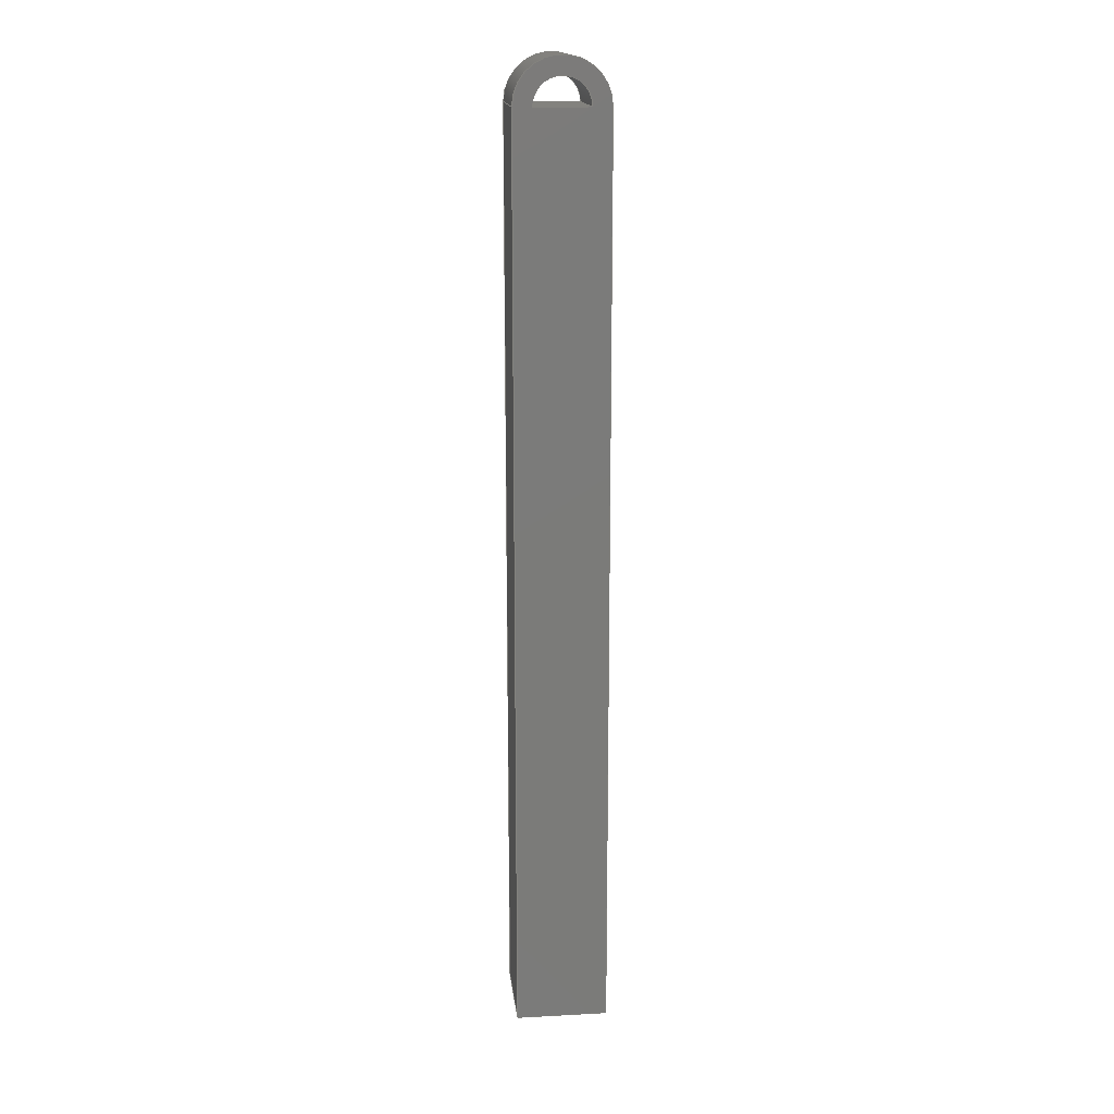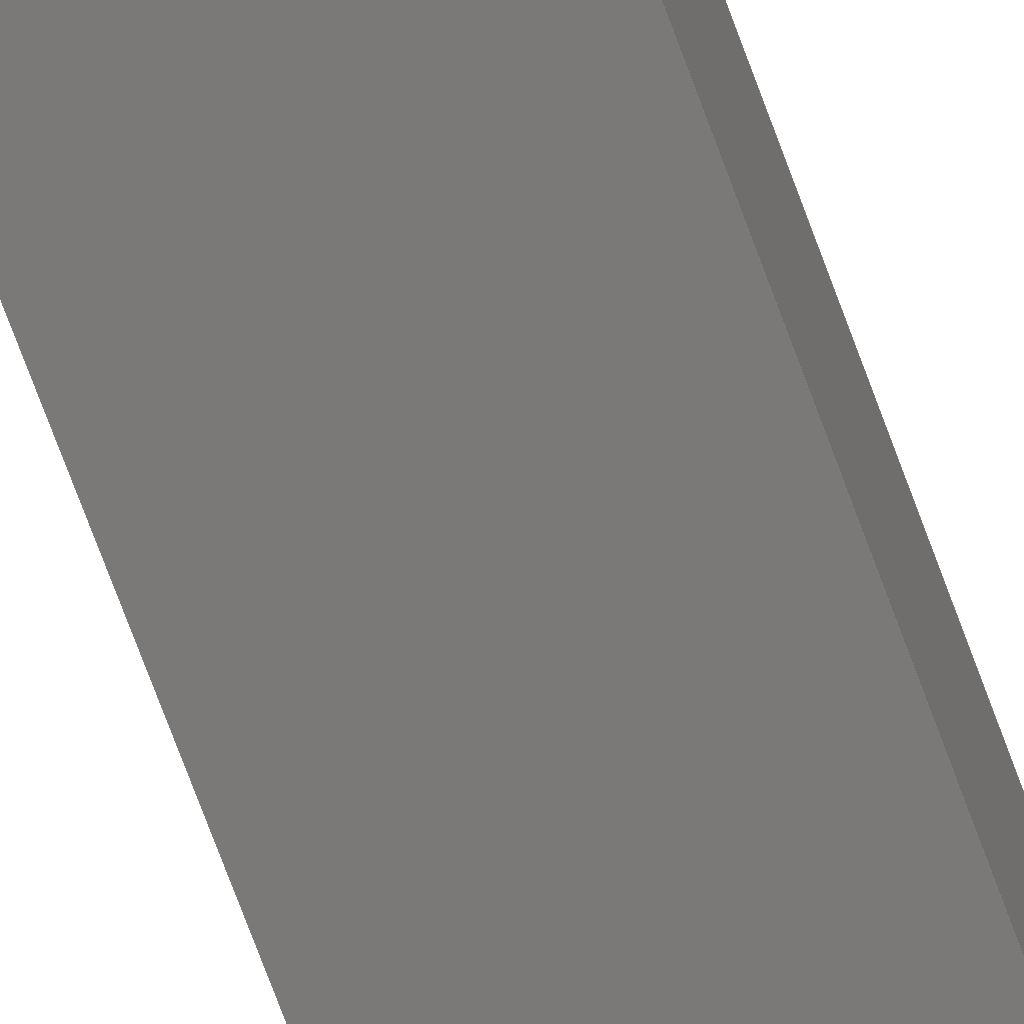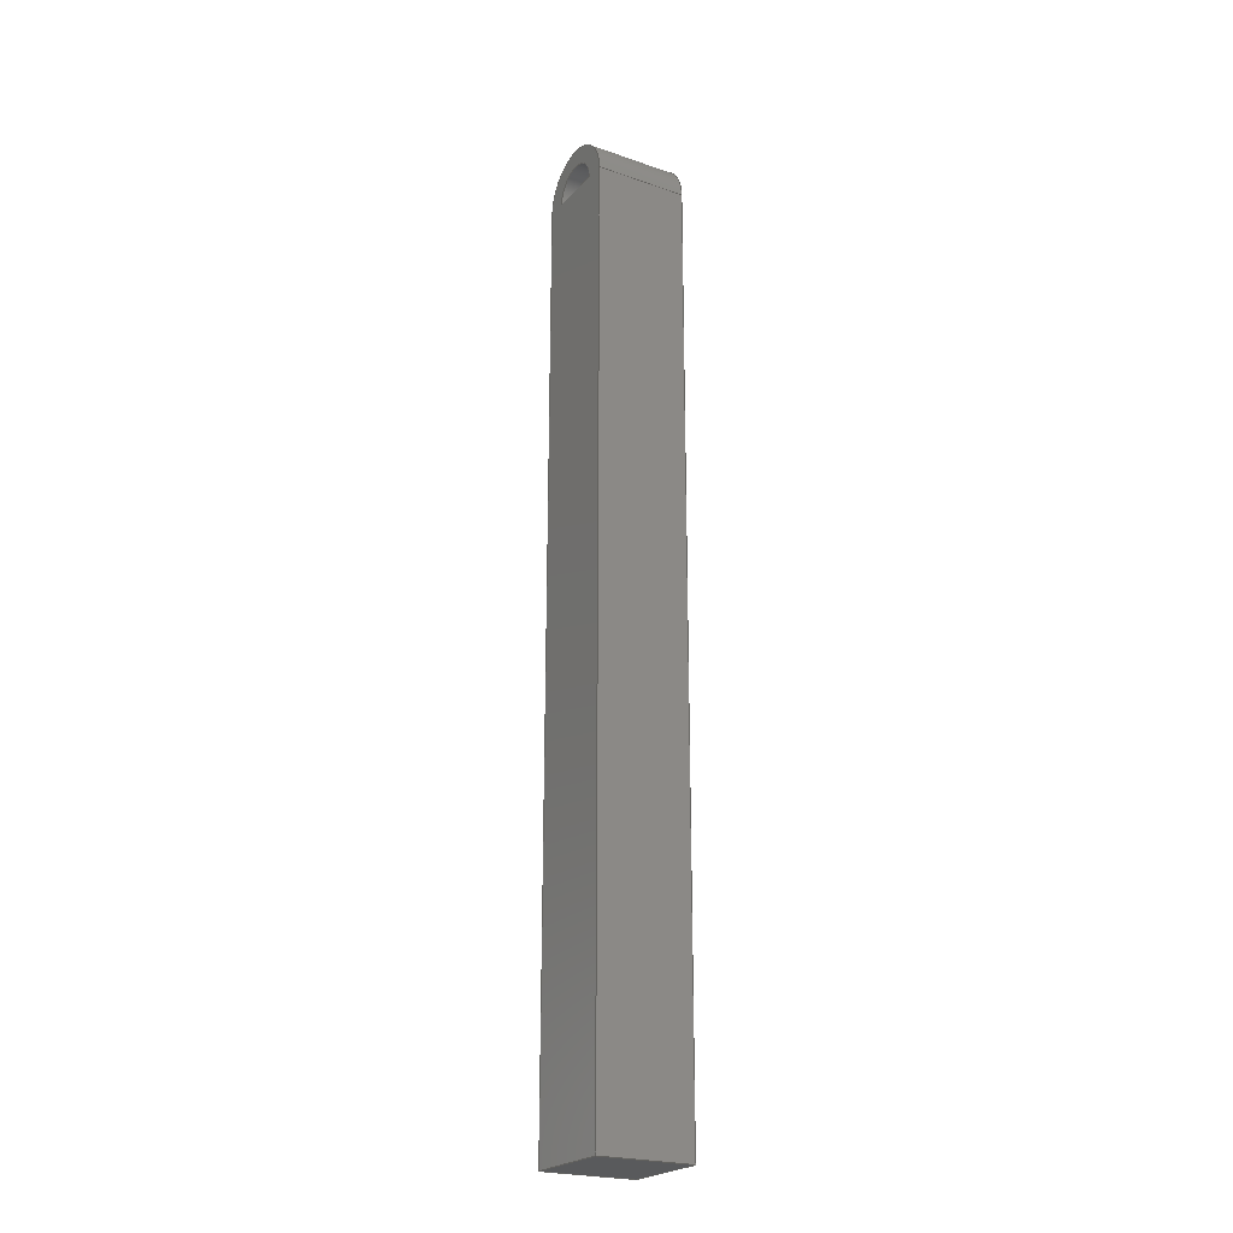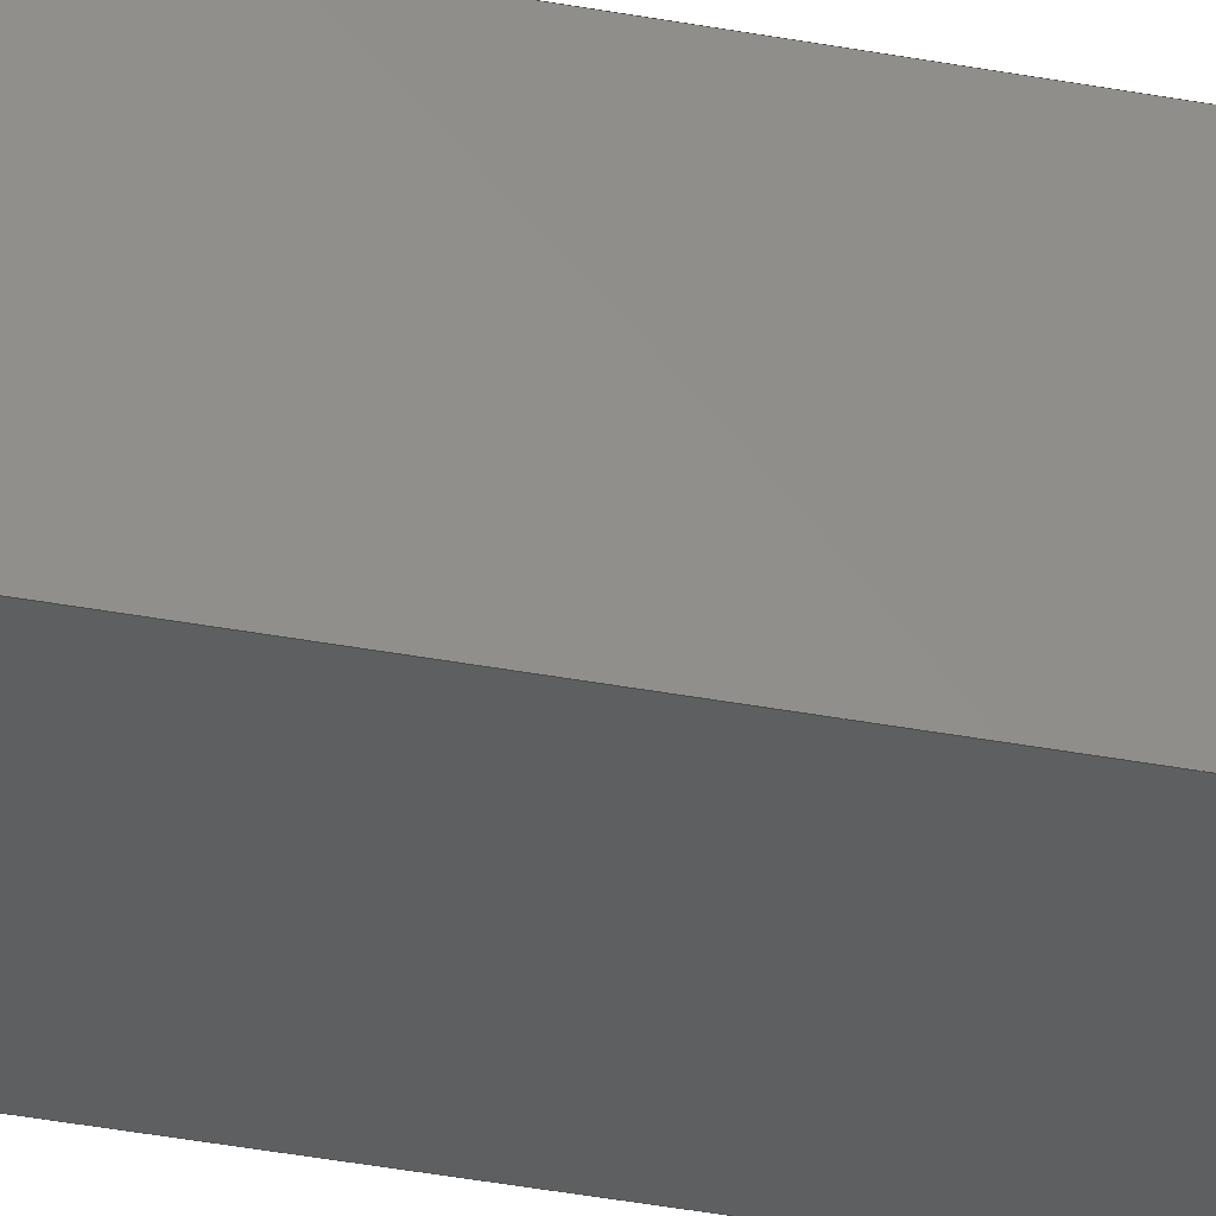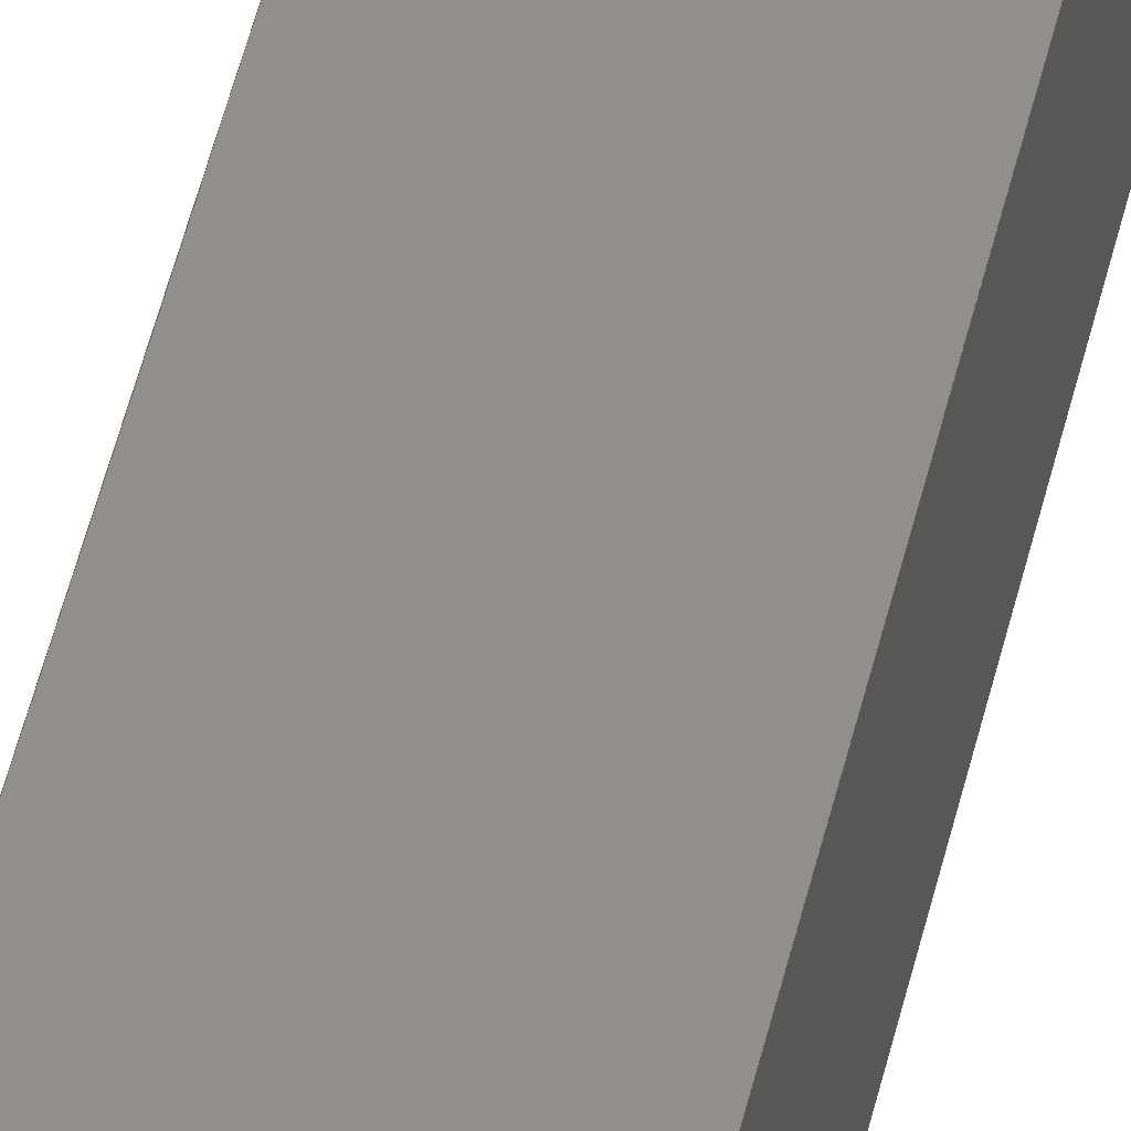
<metadata>
{"format":"step","ext":"step","renderer":"f3d","projection":"perspective","resolution":1024,"background":"white","views":[{"elev":16.4,"azim":-96.2,"up":"+Z"},{"elev":-72.4,"azim":20.2,"up":"+Y"},{"elev":-23.1,"azim":-30.4,"up":"+Z"},{"elev":-37.1,"azim":-103.7,"up":"+Y"},{"elev":50.8,"azim":13.2,"up":"+Y"}]}
</metadata>
<code>
ISO-10303-21;
DATA;
#1=MECHANICAL_DESIGN_GEOMETRIC_PRESENTATION_REPRESENTATION('',(#4),#248);
#2=SHAPE_REPRESENTATION_RELATIONSHIP('SRR','None',#255,#3);
#3=ADVANCED_BREP_SHAPE_REPRESENTATION('',(#5),#247);
#4=STYLED_ITEM('',(#264),#5);
#5=MANIFOLD_SOLID_BREP('Body1',#140);
#6=FACE_BOUND('',#27,.T.);
#7=FACE_BOUND('',#30,.T.);
#8=PLANE('',#160);
#9=PLANE('',#161);
#10=PLANE('',#162);
#11=PLANE('',#163);
#12=PLANE('',#164);
#13=PLANE('',#165);
#14=FACE_OUTER_BOUND('',#22,.T.);
#15=FACE_OUTER_BOUND('',#23,.T.);
#16=FACE_OUTER_BOUND('',#24,.T.);
#17=FACE_OUTER_BOUND('',#25,.T.);
#18=FACE_OUTER_BOUND('',#26,.T.);
#19=FACE_OUTER_BOUND('',#28,.T.);
#20=FACE_OUTER_BOUND('',#29,.T.);
#21=FACE_OUTER_BOUND('',#31,.T.);
#22=EDGE_LOOP('',(#94,#95,#96,#97));
#23=EDGE_LOOP('',(#98,#99,#100,#101));
#24=EDGE_LOOP('',(#102,#103,#104,#105));
#25=EDGE_LOOP('',(#106,#107,#108,#109));
#26=EDGE_LOOP('',(#110,#111,#112,#113));
#27=EDGE_LOOP('',(#114,#115));
#28=EDGE_LOOP('',(#116,#117,#118,#119));
#29=EDGE_LOOP('',(#120,#121,#122,#123));
#30=EDGE_LOOP('',(#124,#125));
#31=EDGE_LOOP('',(#126,#127,#128,#129));
#32=LINE('',#212,#46);
#33=LINE('',#215,#47);
#34=LINE('',#221,#48);
#35=LINE('',#224,#49);
#36=LINE('',#226,#50);
#37=LINE('',#227,#51);
#38=LINE('',#231,#52);
#39=LINE('',#232,#53);
#40=LINE('',#233,#54);
#41=LINE('',#236,#55);
#42=LINE('',#237,#56);
#43=LINE('',#240,#57);
#44=LINE('',#241,#58);
#45=LINE('',#243,#59);
#46=VECTOR('',#172,1);
#47=VECTOR('',#175,1);
#48=VECTOR('',#180,1);
#49=VECTOR('',#183,1);
#50=VECTOR('',#186,1);
#51=VECTOR('',#187,1);
#52=VECTOR('',#190,1);
#53=VECTOR('',#191,1);
#54=VECTOR('',#192,1);
#55=VECTOR('',#195,1);
#56=VECTOR('',#196,1);
#57=VECTOR('',#199,1);
#58=VECTOR('',#200,1);
#59=VECTOR('',#203,1);
#60=CIRCLE('',#155,0.3);
#61=CIRCLE('',#156,0.3);
#62=CIRCLE('',#158,0.5);
#63=CIRCLE('',#159,0.5);
#64=VERTEX_POINT('',#208);
#65=VERTEX_POINT('',#209);
#66=VERTEX_POINT('',#211);
#67=VERTEX_POINT('',#213);
#68=VERTEX_POINT('',#217);
#69=VERTEX_POINT('',#218);
#70=VERTEX_POINT('',#220);
#71=VERTEX_POINT('',#222);
#72=VERTEX_POINT('',#229);
#73=VERTEX_POINT('',#230);
#74=VERTEX_POINT('',#235);
#75=VERTEX_POINT('',#239);
#76=EDGE_CURVE('',#64,#65,#60,.T.);
#77=EDGE_CURVE('',#66,#65,#32,.T.);
#78=EDGE_CURVE('',#67,#66,#61,.T.);
#79=EDGE_CURVE('',#64,#67,#33,.T.);
#80=EDGE_CURVE('',#68,#69,#62,.T.);
#81=EDGE_CURVE('',#68,#70,#34,.T.);
#82=EDGE_CURVE('',#71,#70,#63,.T.);
#83=EDGE_CURVE('',#71,#69,#35,.T.);
#84=EDGE_CURVE('',#65,#64,#36,.T.);
#85=EDGE_CURVE('',#67,#66,#37,.T.);
#86=EDGE_CURVE('',#72,#73,#38,.T.);
#87=EDGE_CURVE('',#73,#70,#39,.T.);
#88=EDGE_CURVE('',#72,#68,#40,.T.);
#89=EDGE_CURVE('',#74,#69,#41,.T.);
#90=EDGE_CURVE('',#74,#72,#42,.T.);
#91=EDGE_CURVE('',#75,#74,#43,.T.);
#92=EDGE_CURVE('',#75,#71,#44,.T.);
#93=EDGE_CURVE('',#73,#75,#45,.T.);
#94=ORIENTED_EDGE('',*,*,#76,.T.);
#95=ORIENTED_EDGE('',*,*,#77,.F.);
#96=ORIENTED_EDGE('',*,*,#78,.F.);
#97=ORIENTED_EDGE('',*,*,#79,.F.);
#98=ORIENTED_EDGE('',*,*,#80,.F.);
#99=ORIENTED_EDGE('',*,*,#81,.T.);
#100=ORIENTED_EDGE('',*,*,#82,.F.);
#101=ORIENTED_EDGE('',*,*,#83,.T.);
#102=ORIENTED_EDGE('',*,*,#77,.T.);
#103=ORIENTED_EDGE('',*,*,#84,.T.);
#104=ORIENTED_EDGE('',*,*,#79,.T.);
#105=ORIENTED_EDGE('',*,*,#85,.T.);
#106=ORIENTED_EDGE('',*,*,#86,.T.);
#107=ORIENTED_EDGE('',*,*,#87,.T.);
#108=ORIENTED_EDGE('',*,*,#81,.F.);
#109=ORIENTED_EDGE('',*,*,#88,.F.);
#110=ORIENTED_EDGE('',*,*,#89,.F.);
#111=ORIENTED_EDGE('',*,*,#90,.T.);
#112=ORIENTED_EDGE('',*,*,#88,.T.);
#113=ORIENTED_EDGE('',*,*,#80,.T.);
#114=ORIENTED_EDGE('',*,*,#76,.F.);
#115=ORIENTED_EDGE('',*,*,#84,.F.);
#116=ORIENTED_EDGE('',*,*,#91,.T.);
#117=ORIENTED_EDGE('',*,*,#89,.T.);
#118=ORIENTED_EDGE('',*,*,#83,.F.);
#119=ORIENTED_EDGE('',*,*,#92,.F.);
#120=ORIENTED_EDGE('',*,*,#82,.T.);
#121=ORIENTED_EDGE('',*,*,#87,.F.);
#122=ORIENTED_EDGE('',*,*,#93,.T.);
#123=ORIENTED_EDGE('',*,*,#92,.T.);
#124=ORIENTED_EDGE('',*,*,#85,.F.);
#125=ORIENTED_EDGE('',*,*,#78,.T.);
#126=ORIENTED_EDGE('',*,*,#93,.F.);
#127=ORIENTED_EDGE('',*,*,#86,.F.);
#128=ORIENTED_EDGE('',*,*,#90,.F.);
#129=ORIENTED_EDGE('',*,*,#91,.F.);
#130=CYLINDRICAL_SURFACE('',#154,0.3);
#131=CYLINDRICAL_SURFACE('',#157,0.5);
#132=ADVANCED_FACE('',(#14),#130,.F.);
#133=ADVANCED_FACE('',(#15),#131,.T.);
#134=ADVANCED_FACE('',(#16),#8,.T.);
#135=ADVANCED_FACE('',(#17),#9,.T.);
#136=ADVANCED_FACE('',(#18,#6),#10,.T.);
#137=ADVANCED_FACE('',(#19),#11,.T.);
#138=ADVANCED_FACE('',(#20,#7),#12,.T.);
#139=ADVANCED_FACE('',(#21),#13,.F.);
#140=CLOSED_SHELL('',(#132,#133,#134,#135,#136,#137,#138,#139));
#141=DERIVED_UNIT_ELEMENT(#143,1);
#142=DERIVED_UNIT_ELEMENT(#250,3);
#143=(
MASS_UNIT()
NAMED_UNIT(*)
SI_UNIT(.KILO.,.GRAM.)
);
#144=DERIVED_UNIT((#141,#142));
#145=MEASURE_REPRESENTATION_ITEM('density measure',
POSITIVE_RATIO_MEASURE(7850),#144);
#146=PROPERTY_DEFINITION_REPRESENTATION(#151,#148);
#147=PROPERTY_DEFINITION_REPRESENTATION(#152,#149);
#148=REPRESENTATION('material name',(#150),#247);
#149=REPRESENTATION('density',(#145),#247);
#150=DESCRIPTIVE_REPRESENTATION_ITEM('Steel','Steel');
#151=PROPERTY_DEFINITION('material property','material name',#257);
#152=PROPERTY_DEFINITION('material property','density of part',#257);
#153=AXIS2_PLACEMENT_3D('placement',#206,#166,#167);
#154=AXIS2_PLACEMENT_3D('',#207,#168,#169);
#155=AXIS2_PLACEMENT_3D('',#210,#170,#171);
#156=AXIS2_PLACEMENT_3D('',#214,#173,#174);
#157=AXIS2_PLACEMENT_3D('',#216,#176,#177);
#158=AXIS2_PLACEMENT_3D('',#219,#178,#179);
#159=AXIS2_PLACEMENT_3D('',#223,#181,#182);
#160=AXIS2_PLACEMENT_3D('',#225,#184,#185);
#161=AXIS2_PLACEMENT_3D('',#228,#188,#189);
#162=AXIS2_PLACEMENT_3D('',#234,#193,#194);
#163=AXIS2_PLACEMENT_3D('',#238,#197,#198);
#164=AXIS2_PLACEMENT_3D('',#242,#201,#202);
#165=AXIS2_PLACEMENT_3D('',#244,#204,#205);
#166=DIRECTION('axis',(0,0,1));
#167=DIRECTION('refdir',(1,0,0));
#168=DIRECTION('center_axis',(-1,0,0));
#169=DIRECTION('ref_axis',(0,1,0));
#170=DIRECTION('center_axis',(1,0,0));
#171=DIRECTION('ref_axis',(0,1,0));
#172=DIRECTION('',(1,0,0));
#173=DIRECTION('center_axis',(1,0,0));
#174=DIRECTION('ref_axis',(0,1,0));
#175=DIRECTION('',(-1,0,0));
#176=DIRECTION('center_axis',(-1,0,0));
#177=DIRECTION('ref_axis',(0,1,0));
#178=DIRECTION('center_axis',(1,0,0));
#179=DIRECTION('ref_axis',(0,1,0));
#180=DIRECTION('',(-1,0,0));
#181=DIRECTION('center_axis',(-1,0,0));
#182=DIRECTION('ref_axis',(0,1,0));
#183=DIRECTION('',(1,0,0));
#184=DIRECTION('center_axis',(0,0,1));
#185=DIRECTION('ref_axis',(1,0,0));
#186=DIRECTION('',(0,1,0));
#187=DIRECTION('',(0,-1,0));
#188=DIRECTION('center_axis',(0,1,0));
#189=DIRECTION('ref_axis',(-1,0,0));
#190=DIRECTION('',(-1,0,0));
#191=DIRECTION('',(0,0,1));
#192=DIRECTION('',(0,0,1));
#193=DIRECTION('center_axis',(1,0,0));
#194=DIRECTION('ref_axis',(0,1,0));
#195=DIRECTION('',(0,0,1));
#196=DIRECTION('',(0,1,0));
#197=DIRECTION('center_axis',(0,-1,0));
#198=DIRECTION('ref_axis',(1,0,0));
#199=DIRECTION('',(1,0,0));
#200=DIRECTION('',(0,0,1));
#201=DIRECTION('center_axis',(-1,0,0));
#202=DIRECTION('ref_axis',(0,-1,0));
#203=DIRECTION('',(0,-1,0));
#204=DIRECTION('center_axis',(0,0,1));
#205=DIRECTION('ref_axis',(1,0,0));
#206=CARTESIAN_POINT('',(0,0,0));
#207=CARTESIAN_POINT('Origin',(1,-0.5,10));
#208=CARTESIAN_POINT('',(1,-0.2,10));
#209=CARTESIAN_POINT('',(1,-0.8,10));
#210=CARTESIAN_POINT('Origin',(1,-0.5,10));
#211=CARTESIAN_POINT('',(0,-0.8,10));
#212=CARTESIAN_POINT('',(1,-0.8,10));
#213=CARTESIAN_POINT('',(0,-0.2,10));
#214=CARTESIAN_POINT('Origin',(0,-0.5,10));
#215=CARTESIAN_POINT('',(1,-0.2,10));
#216=CARTESIAN_POINT('Origin',(1,-0.5,10));
#217=CARTESIAN_POINT('',(1,0,10));
#218=CARTESIAN_POINT('',(1,-1,10));
#219=CARTESIAN_POINT('Origin',(1,-0.5,10));
#220=CARTESIAN_POINT('',(0,0,10));
#221=CARTESIAN_POINT('',(1,0,10));
#222=CARTESIAN_POINT('',(0,-1,10));
#223=CARTESIAN_POINT('Origin',(0,-0.5,10));
#224=CARTESIAN_POINT('',(0,-1,10));
#225=CARTESIAN_POINT('Origin',(0.5,-0.5,10));
#226=CARTESIAN_POINT('',(1,-1,10));
#227=CARTESIAN_POINT('',(0,0,10));
#228=CARTESIAN_POINT('Origin',(1,0,0));
#229=CARTESIAN_POINT('',(1,0,0));
#230=CARTESIAN_POINT('',(0,0,0));
#231=CARTESIAN_POINT('',(1,0,0));
#232=CARTESIAN_POINT('',(0,0,0));
#233=CARTESIAN_POINT('',(1,0,0));
#234=CARTESIAN_POINT('Origin',(1,-1,0));
#235=CARTESIAN_POINT('',(1,-1,0));
#236=CARTESIAN_POINT('',(1,-1,0));
#237=CARTESIAN_POINT('',(1,-1,0));
#238=CARTESIAN_POINT('Origin',(0,-1,0));
#239=CARTESIAN_POINT('',(0,-1,0));
#240=CARTESIAN_POINT('',(0,-1,0));
#241=CARTESIAN_POINT('',(0,-1,0));
#242=CARTESIAN_POINT('Origin',(0,0,0));
#243=CARTESIAN_POINT('',(0,0,0));
#244=CARTESIAN_POINT('Origin',(0.5,-0.5,0));
#245=UNCERTAINTY_MEASURE_WITH_UNIT(LENGTH_MEASURE(0.001),#249,
'DISTANCE_ACCURACY_VALUE',
'Maximum model space distance between geometric entities at asserted c
onnectivities');
#246=UNCERTAINTY_MEASURE_WITH_UNIT(LENGTH_MEASURE(0.001),#249,
'DISTANCE_ACCURACY_VALUE',
'Maximum model space distance between geometric entities at asserted c
onnectivities');
#247=(
GEOMETRIC_REPRESENTATION_CONTEXT(3)
GLOBAL_UNCERTAINTY_ASSIGNED_CONTEXT((#245))
GLOBAL_UNIT_ASSIGNED_CONTEXT((#249,#251,#252))
REPRESENTATION_CONTEXT('','3D')
);
#248=(
GEOMETRIC_REPRESENTATION_CONTEXT(3)
GLOBAL_UNCERTAINTY_ASSIGNED_CONTEXT((#246))
GLOBAL_UNIT_ASSIGNED_CONTEXT((#249,#251,#252))
REPRESENTATION_CONTEXT('','3D')
);
#249=(
LENGTH_UNIT()
NAMED_UNIT(*)
SI_UNIT(.CENTI.,.METRE.)
);
#250=(
LENGTH_UNIT()
NAMED_UNIT(*)
SI_UNIT($,.METRE.)
);
#251=(
NAMED_UNIT(*)
PLANE_ANGLE_UNIT()
SI_UNIT($,.RADIAN.)
);
#252=(
NAMED_UNIT(*)
SI_UNIT($,.STERADIAN.)
SOLID_ANGLE_UNIT()
);
#253=SHAPE_DEFINITION_REPRESENTATION(#254,#255);
#254=PRODUCT_DEFINITION_SHAPE('',$,#257);
#255=SHAPE_REPRESENTATION('',(#153),#247);
#256=PRODUCT_DEFINITION_CONTEXT('part definition',#261,'design');
#257=PRODUCT_DEFINITION('Untitled','Untitled',#258,#256);
#258=PRODUCT_DEFINITION_FORMATION('',$,#263);
#259=PRODUCT_RELATED_PRODUCT_CATEGORY('Untitled','Untitled',(#263));
#260=APPLICATION_PROTOCOL_DEFINITION('international standard',
'automotive_design',2009,#261);
#261=APPLICATION_CONTEXT(
'Core Data for Automotive Mechanical Design Process');
#262=PRODUCT_CONTEXT('part definition',#261,'mechanical');
#263=PRODUCT('Untitled','Untitled',$,(#262));
#264=PRESENTATION_STYLE_ASSIGNMENT((#265));
#265=SURFACE_STYLE_USAGE(.BOTH.,#266);
#266=SURFACE_SIDE_STYLE('',(#267));
#267=SURFACE_STYLE_FILL_AREA(#268);
#268=FILL_AREA_STYLE('Steel - Satin',(#269));
#269=FILL_AREA_STYLE_COLOUR('Steel - Satin',#270);
#270=COLOUR_RGB('Steel - Satin',0.6275,0.6275,0.6275);
ENDSEC;
END-ISO-10303-21;

</code>
